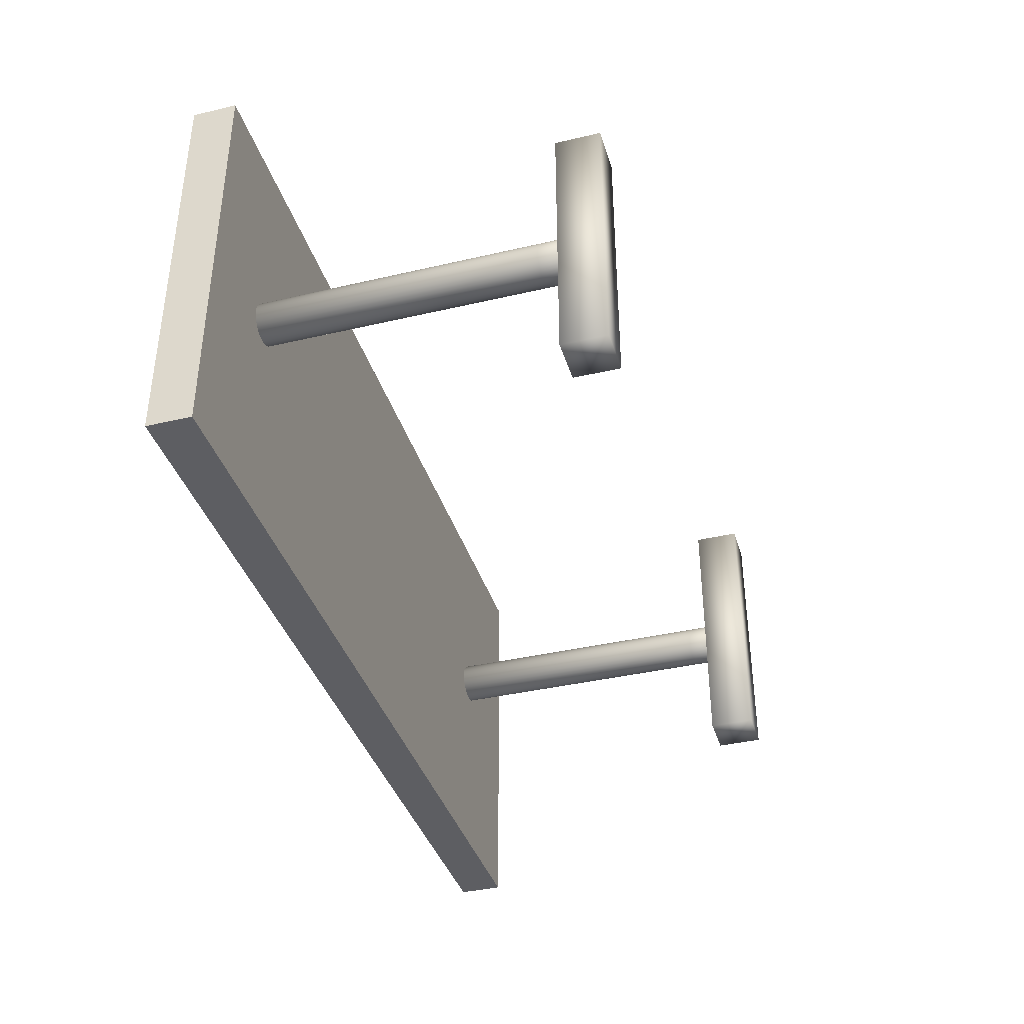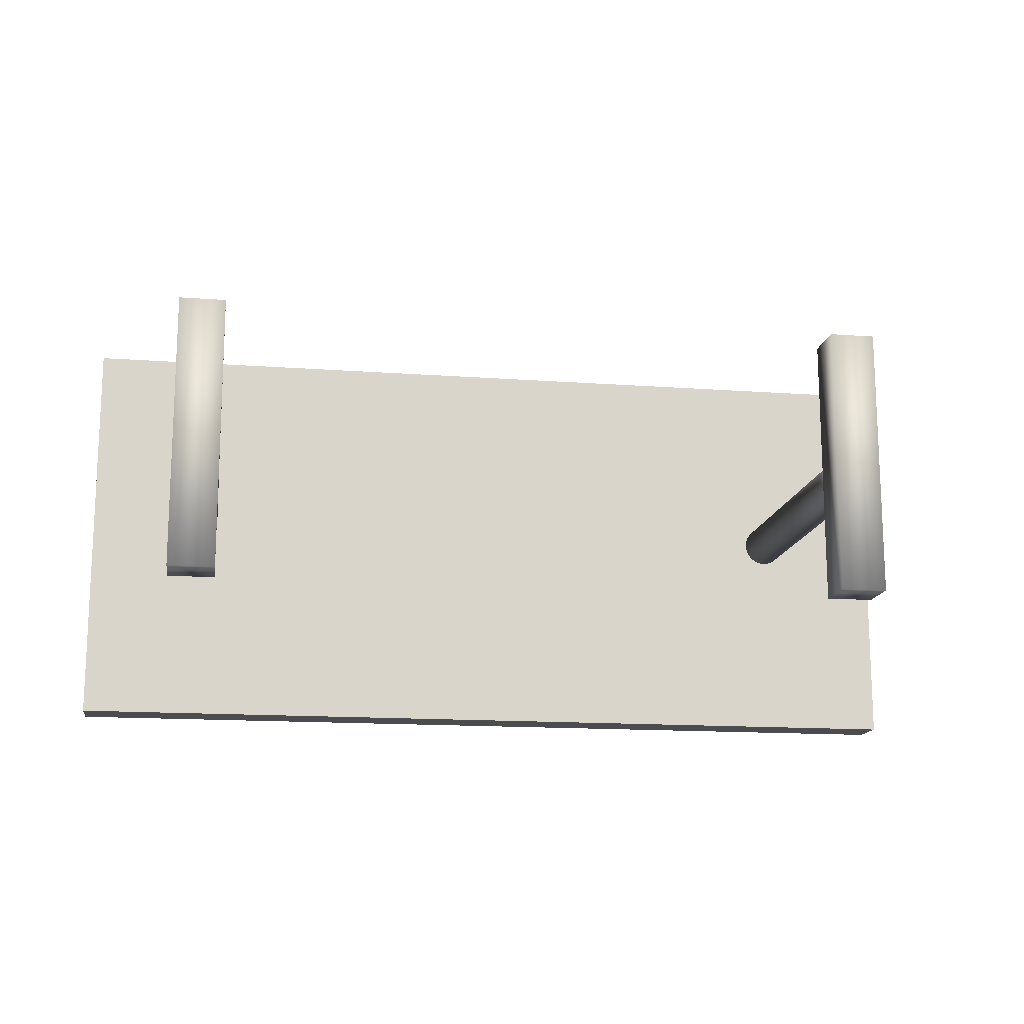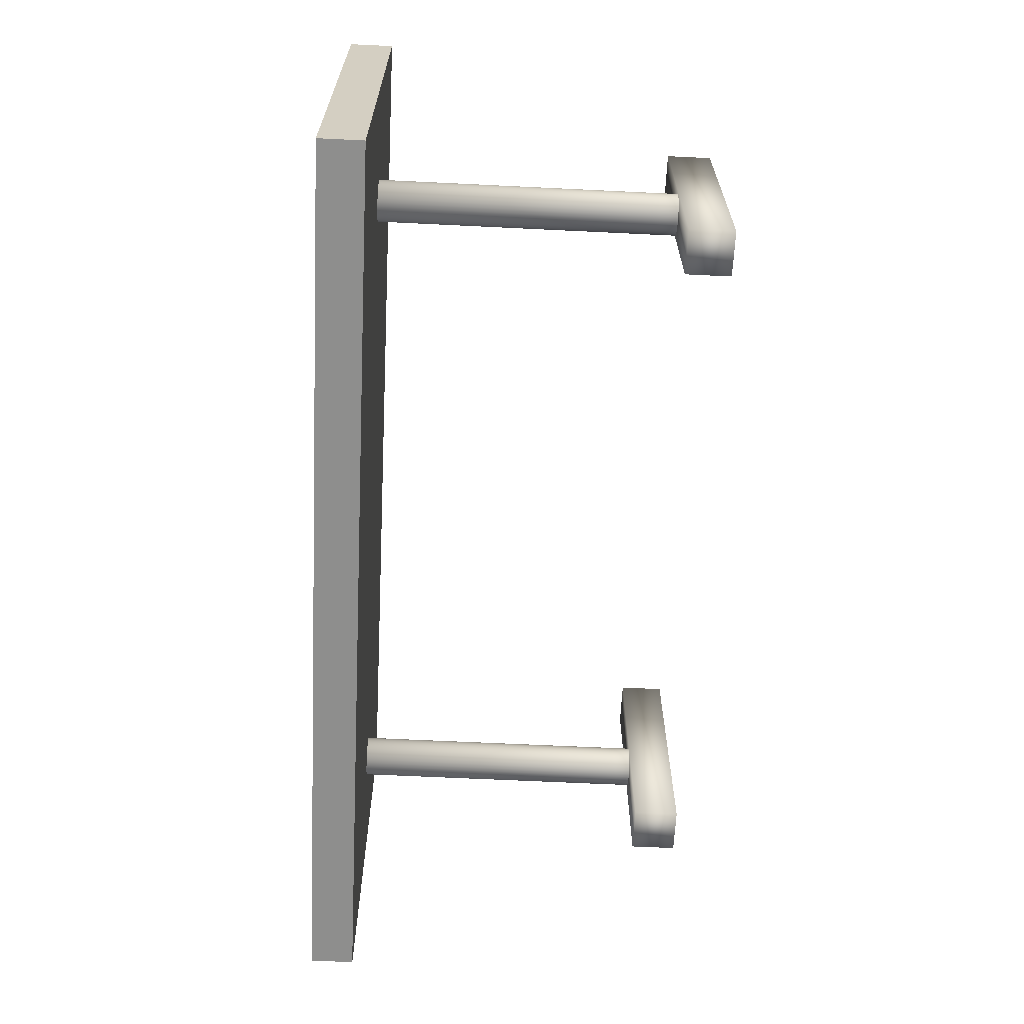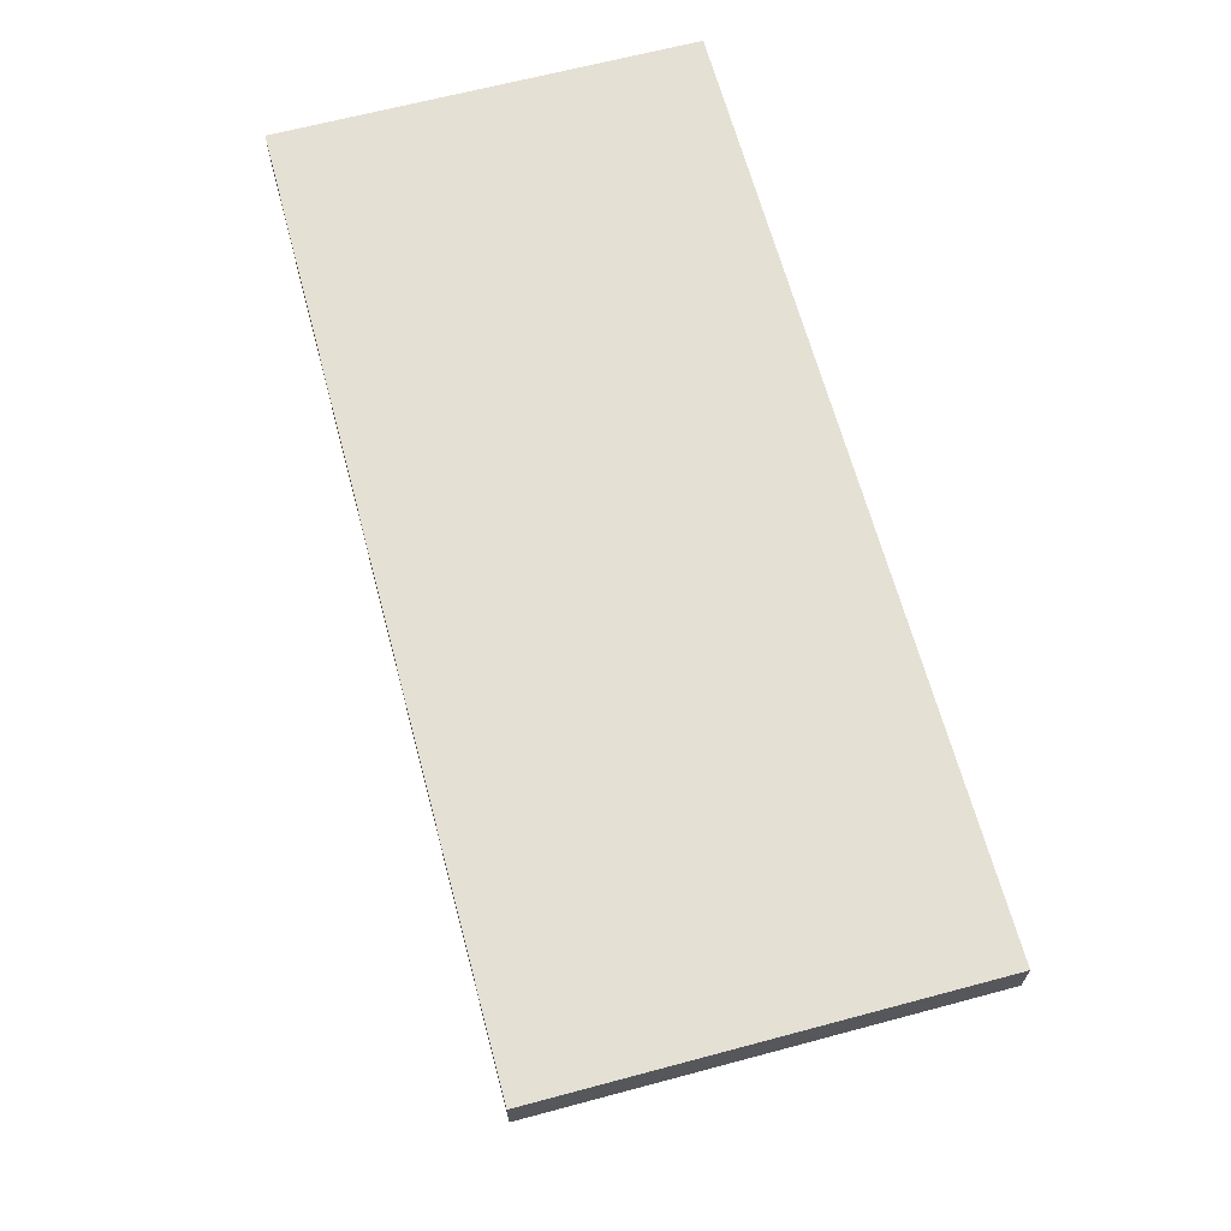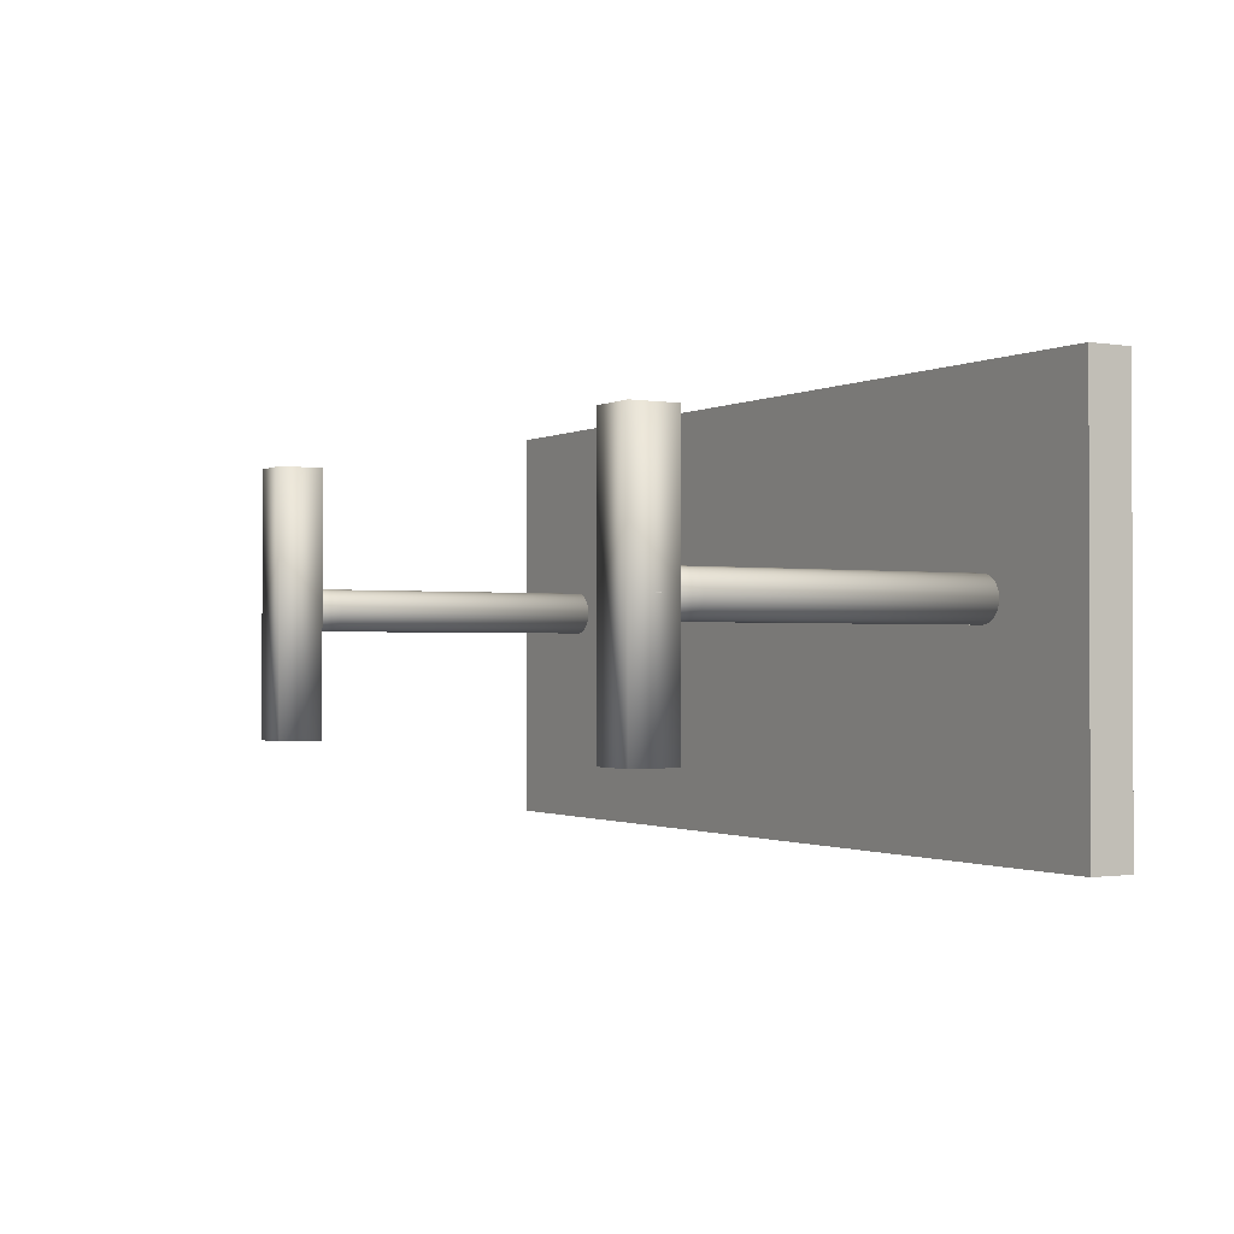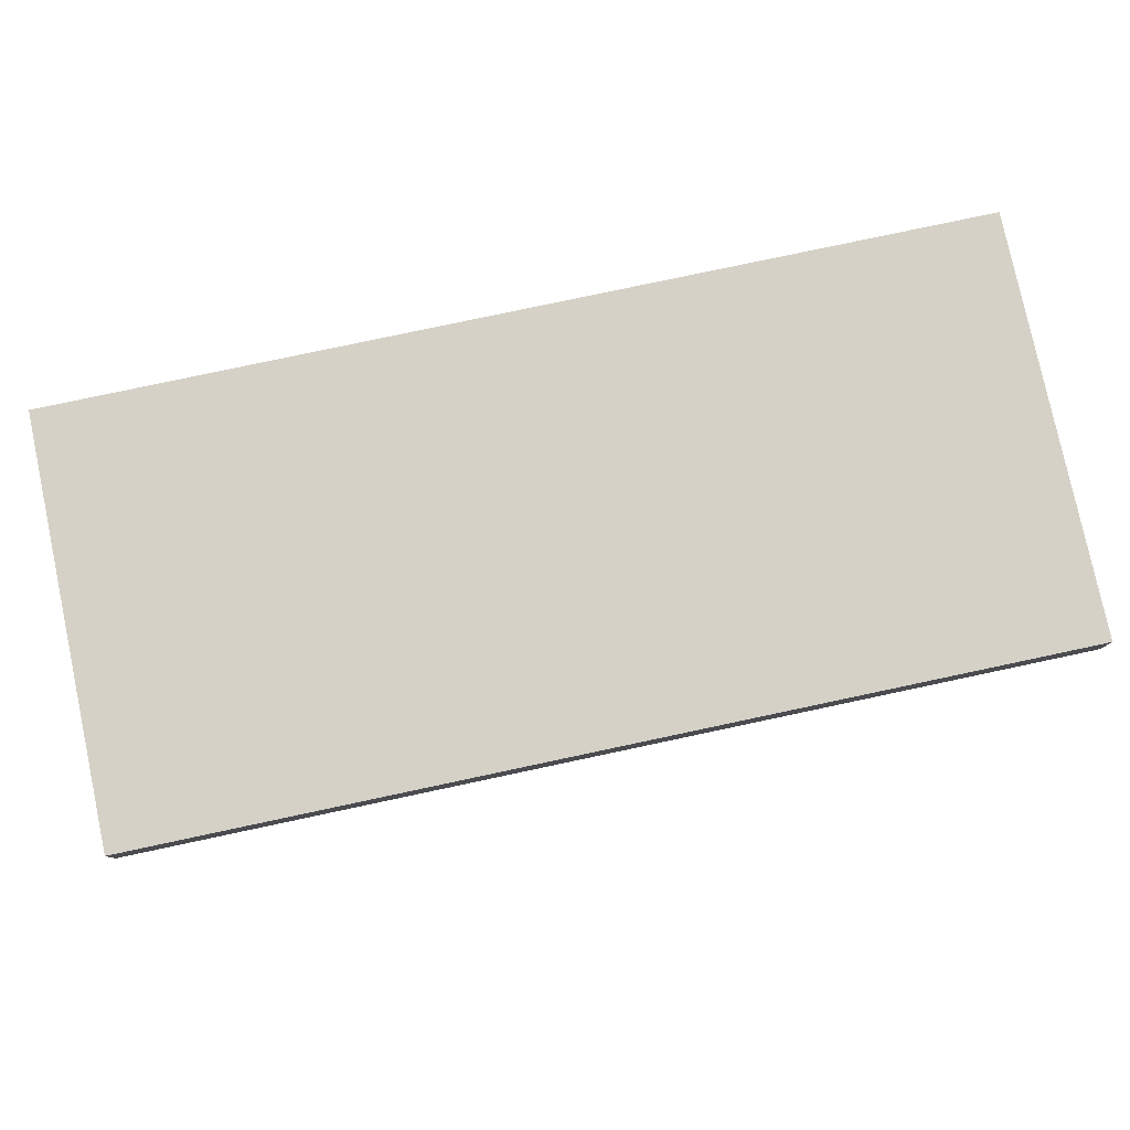
<metadata>
{"format":"obj","ext":"obj","renderer":"f3d","projection":"perspective","resolution":1024,"background":"white","views":[{"elev":-38.3,"azim":-73.5,"up":"+Z"},{"elev":-14.9,"azim":-9.0,"up":"+Z"},{"elev":-64.8,"azim":-92.8,"up":"+Z"},{"elev":65.6,"azim":75.0,"up":"+Y"},{"elev":-1.1,"azim":59.4,"up":"+Z"},{"elev":79.4,"azim":168.0,"up":"+Y"}]}
</metadata>
<code>
o Plane
v -0.6702 0.63 0.3517
v 0.9717 0.63 0.3517
v -0.6702 0.63 -0.3904
v 0.9717 0.63 -0.3904
v -0.6702 0.55 0.3517
v 0.9717 0.55 0.3517
v -0.6702 0.55 -0.3904
v 0.9717 0.55 -0.3904
f 1 2 4 3
f 5 7 8 6
f 1 3 7 5
f 2 1 5 6
f 4 2 6 8
f 3 4 8 7
o Cylinder
v -0.4596 -0.03813 -0.03813
v -0.4596 0.03813 -0.03813
v -0.4522 -0.03813 -0.0374
v -0.4522 0.03813 -0.0374
v -0.445 -0.03813 -0.03523
v -0.445 0.03813 -0.03523
v -0.4384 -0.03813 -0.03171
v -0.4384 0.03813 -0.03171
v -0.4326 -0.03813 -0.02696
v -0.4326 0.03813 -0.02696
v -0.4279 -0.03813 -0.02118
v -0.4279 0.03813 -0.02118
v -0.4244 -0.03813 -0.01459
v -0.4244 0.03813 -0.01459
v -0.4222 -0.03813 -0.007439
v -0.4222 0.03813 -0.007439
v -0.4215 -0.03813 0
v -0.4215 0.03813 0
v -0.4222 -0.03813 0.007439
v -0.4222 0.03813 0.007439
v -0.4244 -0.03813 0.01459
v -0.4244 0.03813 0.01459
v -0.4279 -0.03813 0.02118
v -0.4279 0.03813 0.02118
v -0.4326 -0.03813 0.02696
v -0.4326 0.03813 0.02696
v -0.4384 -0.03813 0.03171
v -0.4384 0.03813 0.03171
v -0.445 -0.03813 0.03523
v -0.445 0.03813 0.03523
v -0.4522 -0.03813 0.0374
v -0.4522 0.03813 0.0374
v -0.4596 -0.03813 0.03813
v -0.4596 0.03813 0.03813
v -0.4671 -0.03813 0.0374
v -0.4671 0.03813 0.0374
v -0.4742 -0.03813 0.03523
v -0.4742 0.03813 0.03523
v -0.4808 -0.03813 0.03171
v -0.4808 0.03813 0.03171
v -0.4866 -0.03813 0.02696
v -0.4866 0.03813 0.02696
v -0.4913 -0.03813 0.02118
v -0.4913 0.03813 0.02118
v -0.4948 -0.03813 0.01459
v -0.4948 0.03813 0.01459
v -0.497 -0.03813 0.007439
v -0.497 0.03813 0.007439
v -0.4977 -0.03813 -0
v -0.4977 0.03813 -0
v -0.497 -0.03813 -0.007439
v -0.497 0.03813 -0.007439
v -0.4948 -0.03813 -0.01459
v -0.4948 0.03813 -0.01459
v -0.4913 -0.03813 -0.02118
v -0.4913 0.03813 -0.02118
v -0.4866 -0.03813 -0.02696
v -0.4866 0.03813 -0.02696
v -0.4808 -0.03813 -0.03171
v -0.4808 0.03813 -0.03171
v -0.4742 -0.03813 -0.03523
v -0.4742 0.03813 -0.03523
v -0.4671 -0.03813 -0.0374
v -0.4671 0.03813 -0.0374
v -0.4596 0.5994 -0.03813
v -0.4522 0.5994 -0.0374
v -0.445 0.5994 -0.03523
v -0.4384 0.5994 -0.03171
v -0.4326 0.5994 -0.02696
v -0.4279 0.5994 -0.02118
v -0.4244 0.5994 -0.01459
v -0.4222 0.5994 -0.007439
v -0.4215 0.5994 0
v -0.4222 0.5994 0.007439
v -0.4244 0.5994 0.01459
v -0.4279 0.5994 0.02118
v -0.4326 0.5994 0.02696
v -0.4384 0.5994 0.03171
v -0.445 0.5994 0.03523
v -0.4522 0.5994 0.0374
v -0.4596 0.5994 0.03813
v -0.4671 0.5994 0.0374
v -0.4742 0.5994 0.03523
v -0.4808 0.5994 0.03171
v -0.4866 0.5994 0.02696
v -0.4913 0.5994 0.02118
v -0.4948 0.5994 0.01459
v -0.497 0.5994 0.007439
v -0.4977 0.5994 -0
v -0.497 0.5994 -0.007439
v -0.4948 0.5994 -0.01459
v -0.4913 0.5994 -0.02118
v -0.4866 0.5994 -0.02696
v -0.4808 0.5994 -0.03171
v -0.4742 0.5994 -0.03523
v -0.4671 0.5994 -0.0374
f 9 10 12 11
f 11 12 14 13
f 13 14 16 15
f 15 16 18 17
f 17 18 20 19
f 19 20 22 21
f 21 22 24 23
f 23 24 26 25
f 25 26 28 27
f 27 28 30 29
f 29 30 32 31
f 31 32 34 33
f 33 34 36 35
f 35 36 38 37
f 37 38 40 39
f 39 40 42 41
f 41 42 44 43
f 43 44 46 45
f 45 46 48 47
f 47 48 50 49
f 49 50 52 51
f 51 52 54 53
f 53 54 56 55
f 55 56 58 57
f 57 58 60 59
f 59 60 62 61
f 61 62 64 63
f 63 64 66 65
f 65 66 68 67
f 67 68 70 69
f 44 42 89 90
f 69 70 72 71
f 71 72 10 9
f 9 11 13 15 17 19 21 23 25 27 29 31 33 35 37 39 41 43 45 47 49 51 53 55 57 59 61 63 65 67 69 71
f 74 73 104 103 102 101 100 99 98 97 96 95 94 93 92 91 90 89 88 87 86 85 84 83 82 81 80 79 78 77 76 75
f 62 60 98 99
f 18 16 76 77
f 36 34 85 86
f 54 52 94 95
f 72 70 103 104
f 28 26 81 82
f 46 44 90 91
f 64 62 99 100
f 20 18 77 78
f 38 36 86 87
f 56 54 95 96
f 12 10 73 74
f 10 72 104 73
f 30 28 82 83
f 48 46 91 92
f 66 64 100 101
f 22 20 78 79
f 40 38 87 88
f 58 56 96 97
f 14 12 74 75
f 32 30 83 84
f 50 48 92 93
f 68 66 101 102
f 24 22 79 80
f 42 40 88 89
f 60 58 97 98
f 16 14 75 76
f 34 32 84 85
f 52 50 93 94
f 70 68 102 103
f 26 24 80 81
o Cube_Cube.001
v -0.5034 -0.08061 0.2542
v -0.5034 0.001326 0.2542
v -0.5034 -0.08061 -0.2336
v -0.5034 0.001326 -0.2336
v -0.4215 -0.08061 0.2542
v -0.4215 0.001326 0.2542
v -0.4215 -0.08061 -0.2336
v -0.4215 0.001326 -0.2336
f 105 106 108 107
f 107 108 112 111
f 111 112 110 109
f 109 110 106 105
f 107 111 109 105
f 112 108 106 110
o Cube.001_Cube.002
v 0.6982 -0.08061 0.2542
v 0.6982 0.001326 0.2542
v 0.6982 -0.08061 -0.2336
v 0.6982 0.001326 -0.2336
v 0.7802 -0.08061 0.2542
v 0.7802 0.001326 0.2542
v 0.7802 -0.08061 -0.2336
v 0.7802 0.001326 -0.2336
f 113 114 116 115
f 115 116 120 119
f 119 120 118 117
f 117 118 114 113
f 115 119 117 113
f 120 116 114 118
o Cylinder.001
v 0.742 -0.03813 -0.03813
v 0.742 0.03813 -0.03813
v 0.7495 -0.03813 -0.0374
v 0.7495 0.03813 -0.0374
v 0.7566 -0.03813 -0.03523
v 0.7566 0.03813 -0.03523
v 0.7632 -0.03813 -0.03171
v 0.7632 0.03813 -0.03171
v 0.769 -0.03813 -0.02696
v 0.769 0.03813 -0.02696
v 0.7737 -0.03813 -0.02118
v 0.7737 0.03813 -0.02118
v 0.7773 -0.03813 -0.01459
v 0.7773 0.03813 -0.01459
v 0.7794 -0.03813 -0.007439
v 0.7794 0.03813 -0.007439
v 0.7802 -0.03813 0
v 0.7802 0.03813 0
v 0.7794 -0.03813 0.007439
v 0.7794 0.03813 0.007439
v 0.7773 -0.03813 0.01459
v 0.7773 0.03813 0.01459
v 0.7737 -0.03813 0.02118
v 0.7737 0.03813 0.02118
v 0.769 -0.03813 0.02696
v 0.769 0.03813 0.02696
v 0.7632 -0.03813 0.03171
v 0.7632 0.03813 0.03171
v 0.7566 -0.03813 0.03523
v 0.7566 0.03813 0.03523
v 0.7495 -0.03813 0.0374
v 0.7495 0.03813 0.0374
v 0.742 -0.03813 0.03813
v 0.742 0.03813 0.03813
v 0.7346 -0.03813 0.0374
v 0.7346 0.03813 0.0374
v 0.7274 -0.03813 0.03523
v 0.7274 0.03813 0.03523
v 0.7208 -0.03813 0.03171
v 0.7208 0.03813 0.03171
v 0.7151 -0.03813 0.02696
v 0.7151 0.03813 0.02696
v 0.7103 -0.03813 0.02118
v 0.7103 0.03813 0.02118
v 0.7068 -0.03813 0.01459
v 0.7068 0.03813 0.01459
v 0.7046 -0.03813 0.007439
v 0.7046 0.03813 0.007439
v 0.7039 -0.03813 -0
v 0.7039 0.03813 -0
v 0.7046 -0.03813 -0.007439
v 0.7046 0.03813 -0.007439
v 0.7068 -0.03813 -0.01459
v 0.7068 0.03813 -0.01459
v 0.7103 -0.03813 -0.02118
v 0.7103 0.03813 -0.02118
v 0.7151 -0.03813 -0.02696
v 0.7151 0.03813 -0.02696
v 0.7208 -0.03813 -0.03171
v 0.7208 0.03813 -0.03171
v 0.7274 -0.03813 -0.03523
v 0.7274 0.03813 -0.03523
v 0.7346 -0.03813 -0.0374
v 0.7346 0.03813 -0.0374
v 0.742 0.5994 -0.03813
v 0.7495 0.5994 -0.0374
v 0.7566 0.5994 -0.03523
v 0.7632 0.5994 -0.03171
v 0.769 0.5994 -0.02696
v 0.7737 0.5994 -0.02118
v 0.7773 0.5994 -0.01459
v 0.7794 0.5994 -0.007439
v 0.7802 0.5994 0
v 0.7794 0.5994 0.007439
v 0.7773 0.5994 0.01459
v 0.7737 0.5994 0.02118
v 0.769 0.5994 0.02696
v 0.7632 0.5994 0.03171
v 0.7566 0.5994 0.03523
v 0.7495 0.5994 0.0374
v 0.742 0.5994 0.03813
v 0.7346 0.5994 0.0374
v 0.7274 0.5994 0.03523
v 0.7208 0.5994 0.03171
v 0.7151 0.5994 0.02696
v 0.7103 0.5994 0.02118
v 0.7068 0.5994 0.01459
v 0.7046 0.5994 0.007439
v 0.7039 0.5994 -0
v 0.7046 0.5994 -0.007439
v 0.7068 0.5994 -0.01459
v 0.7103 0.5994 -0.02118
v 0.7151 0.5994 -0.02696
v 0.7208 0.5994 -0.03171
v 0.7274 0.5994 -0.03523
v 0.7346 0.5994 -0.0374
f 121 122 124 123
f 123 124 126 125
f 125 126 128 127
f 127 128 130 129
f 129 130 132 131
f 131 132 134 133
f 133 134 136 135
f 135 136 138 137
f 137 138 140 139
f 139 140 142 141
f 141 142 144 143
f 143 144 146 145
f 145 146 148 147
f 147 148 150 149
f 149 150 152 151
f 151 152 154 153
f 153 154 156 155
f 155 156 158 157
f 157 158 160 159
f 159 160 162 161
f 161 162 164 163
f 163 164 166 165
f 165 166 168 167
f 167 168 170 169
f 169 170 172 171
f 171 172 174 173
f 173 174 176 175
f 175 176 178 177
f 177 178 180 179
f 179 180 182 181
f 156 154 201 202
f 181 182 184 183
f 183 184 122 121
f 121 123 125 127 129 131 133 135 137 139 141 143 145 147 149 151 153 155 157 159 161 163 165 167 169 171 173 175 177 179 181 183
f 186 185 216 215 214 213 212 211 210 209 208 207 206 205 204 203 202 201 200 199 198 197 196 195 194 193 192 191 190 189 188 187
f 174 172 210 211
f 130 128 188 189
f 148 146 197 198
f 166 164 206 207
f 184 182 215 216
f 140 138 193 194
f 158 156 202 203
f 176 174 211 212
f 132 130 189 190
f 150 148 198 199
f 168 166 207 208
f 124 122 185 186
f 122 184 216 185
f 142 140 194 195
f 160 158 203 204
f 178 176 212 213
f 134 132 190 191
f 152 150 199 200
f 170 168 208 209
f 126 124 186 187
f 144 142 195 196
f 162 160 204 205
f 180 178 213 214
f 136 134 191 192
f 154 152 200 201
f 172 170 209 210
f 128 126 187 188
f 146 144 196 197
f 164 162 205 206
f 182 180 214 215
f 138 136 192 193

</code>
